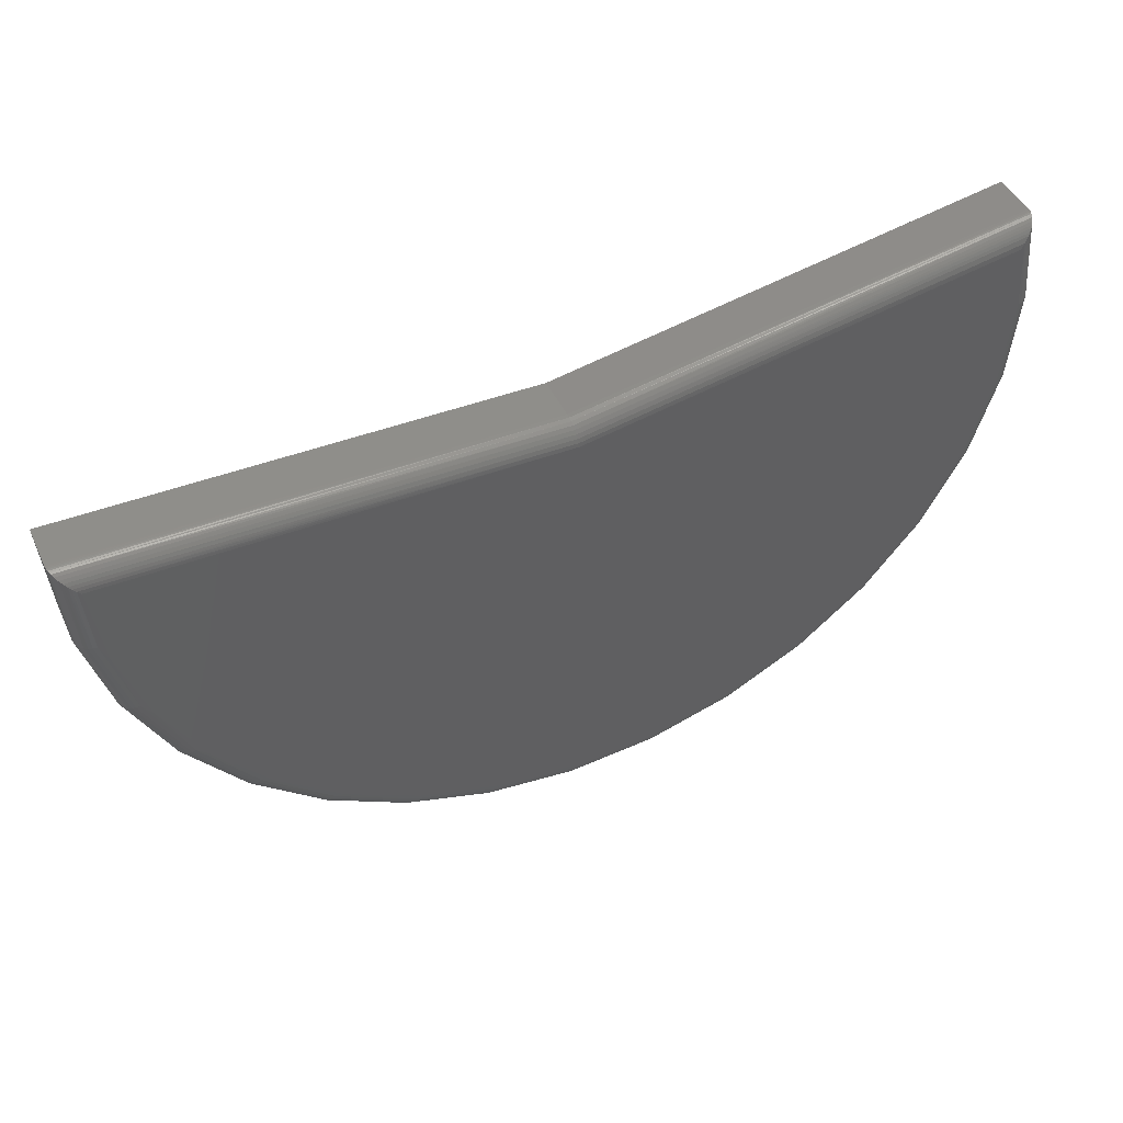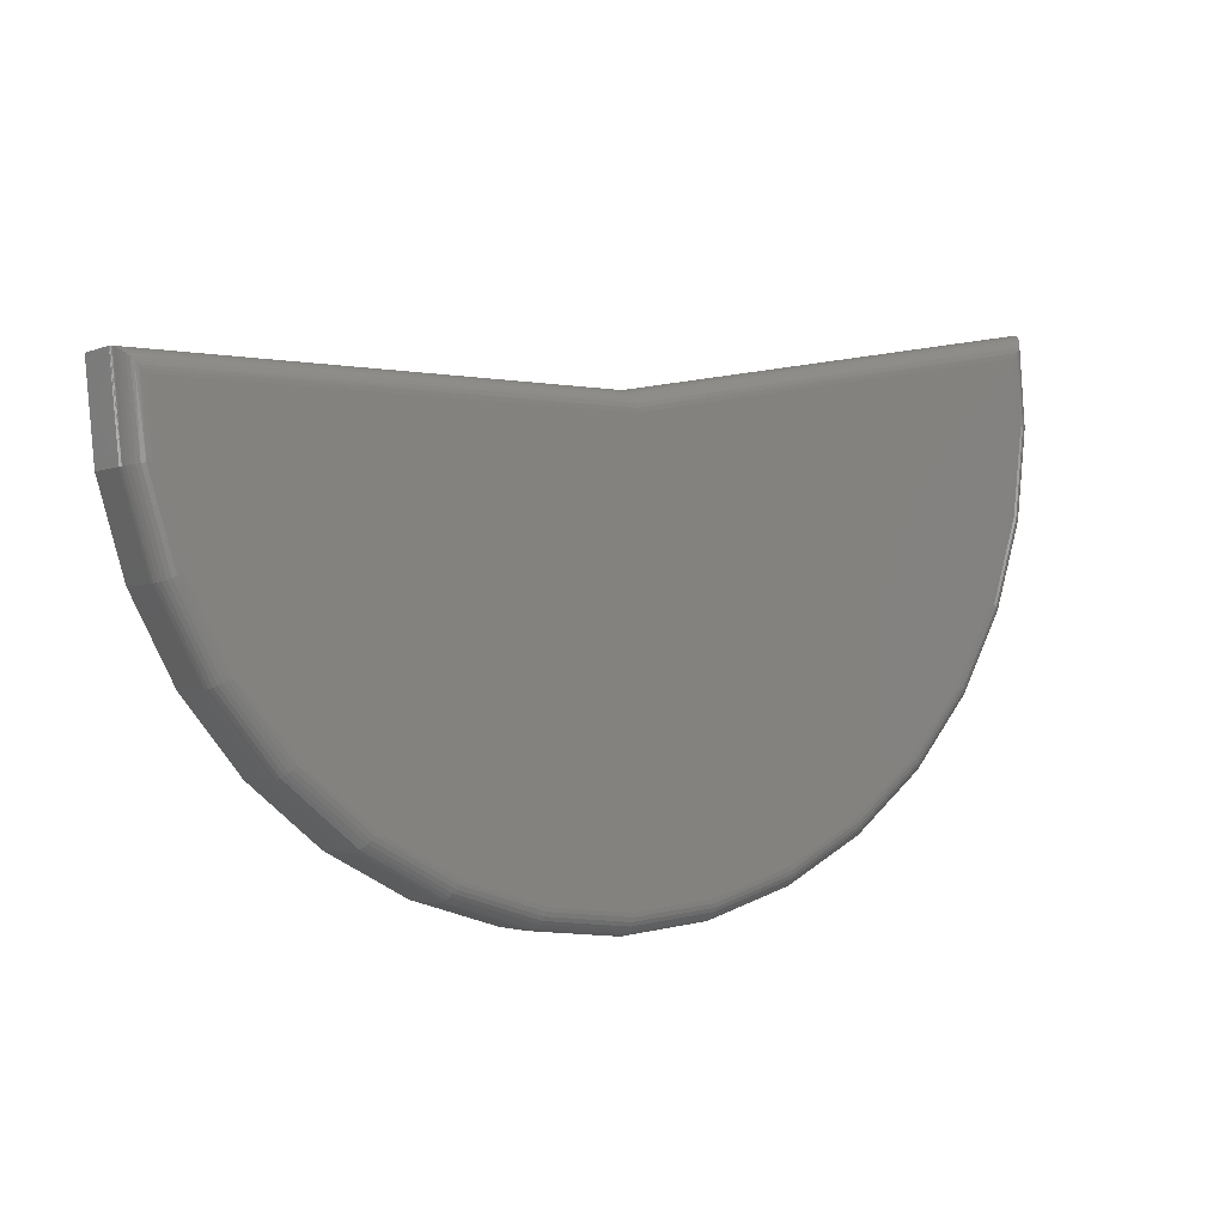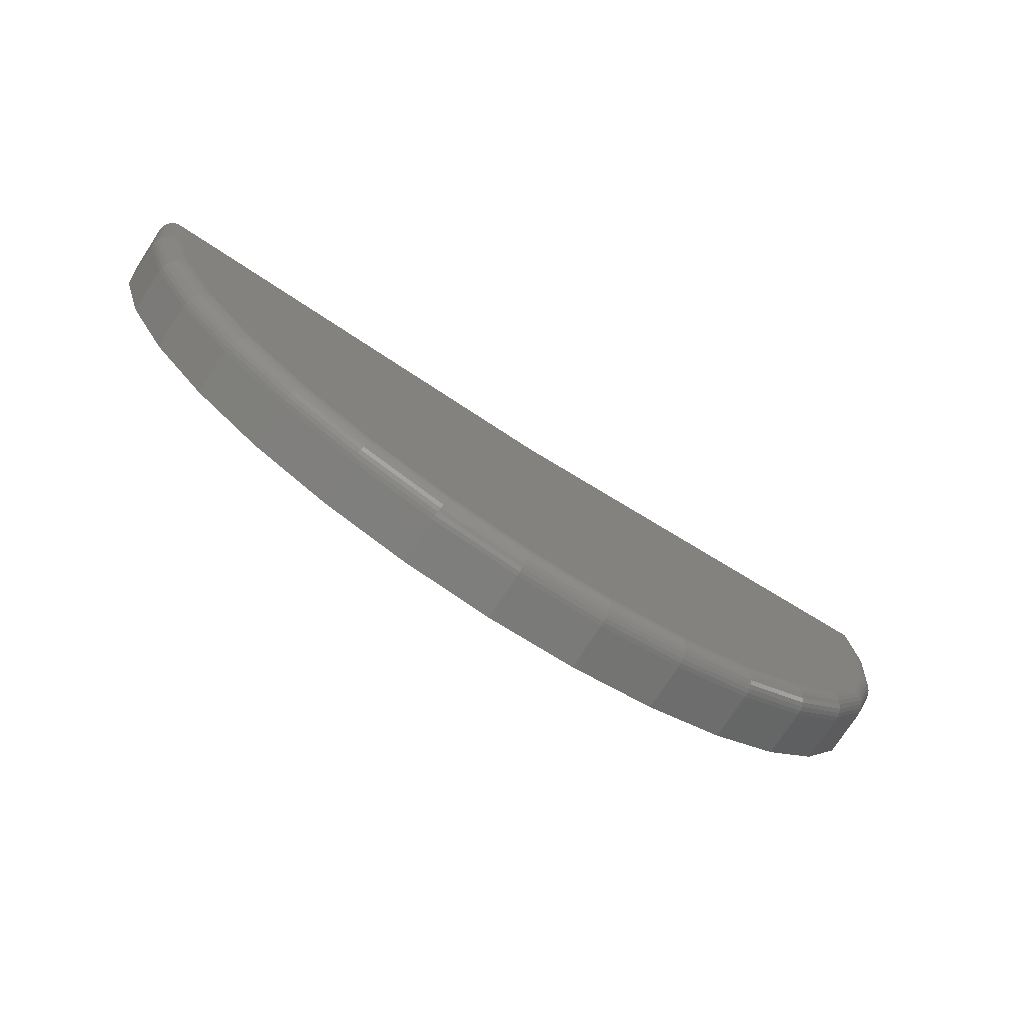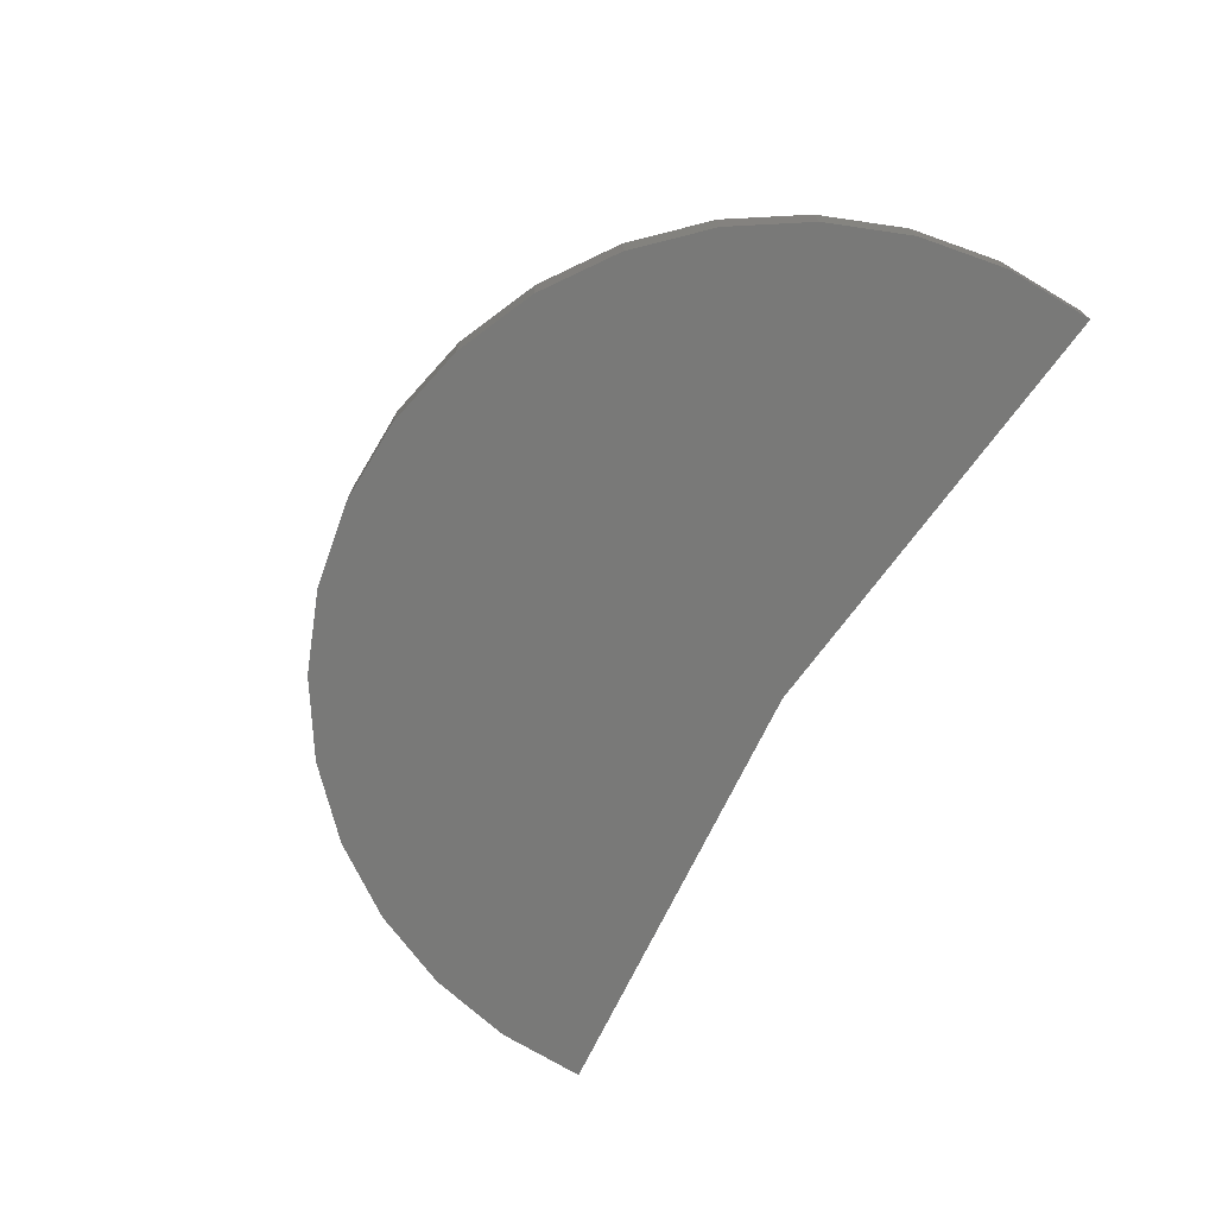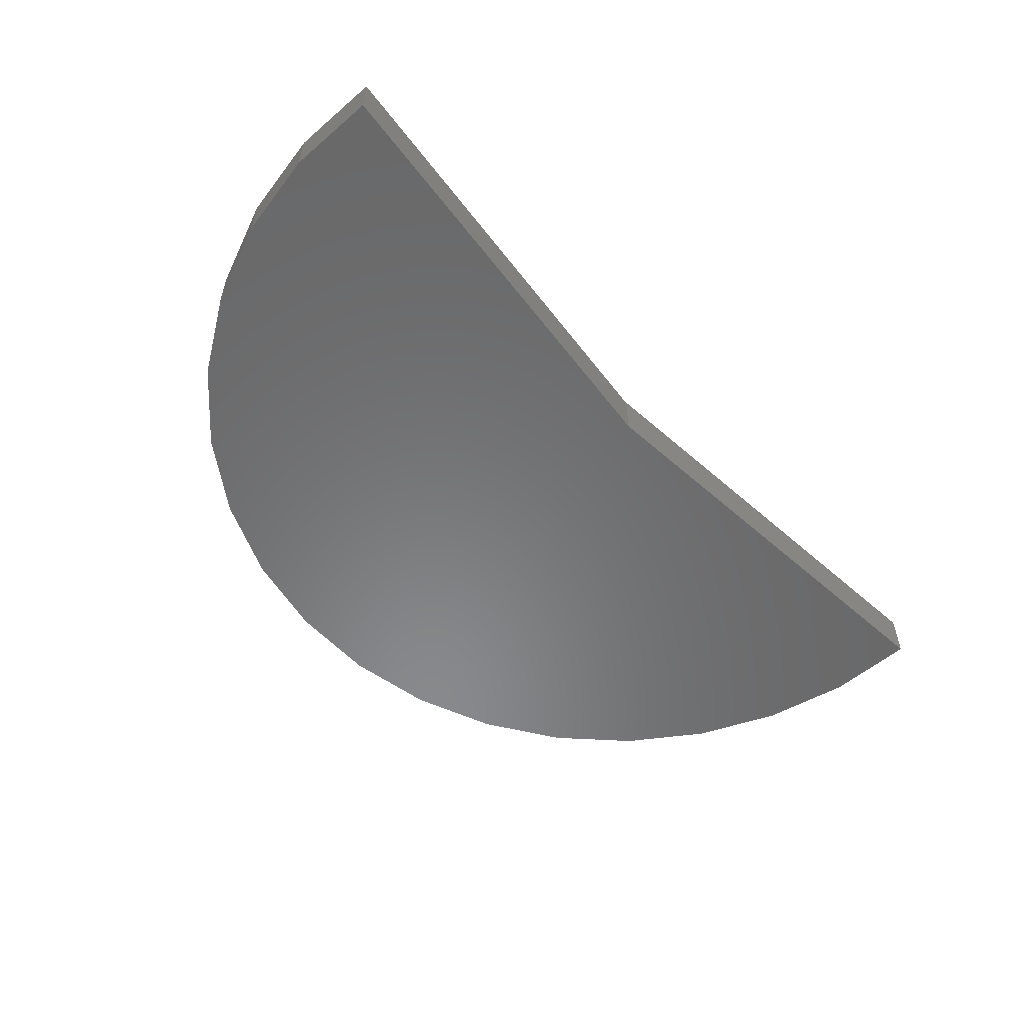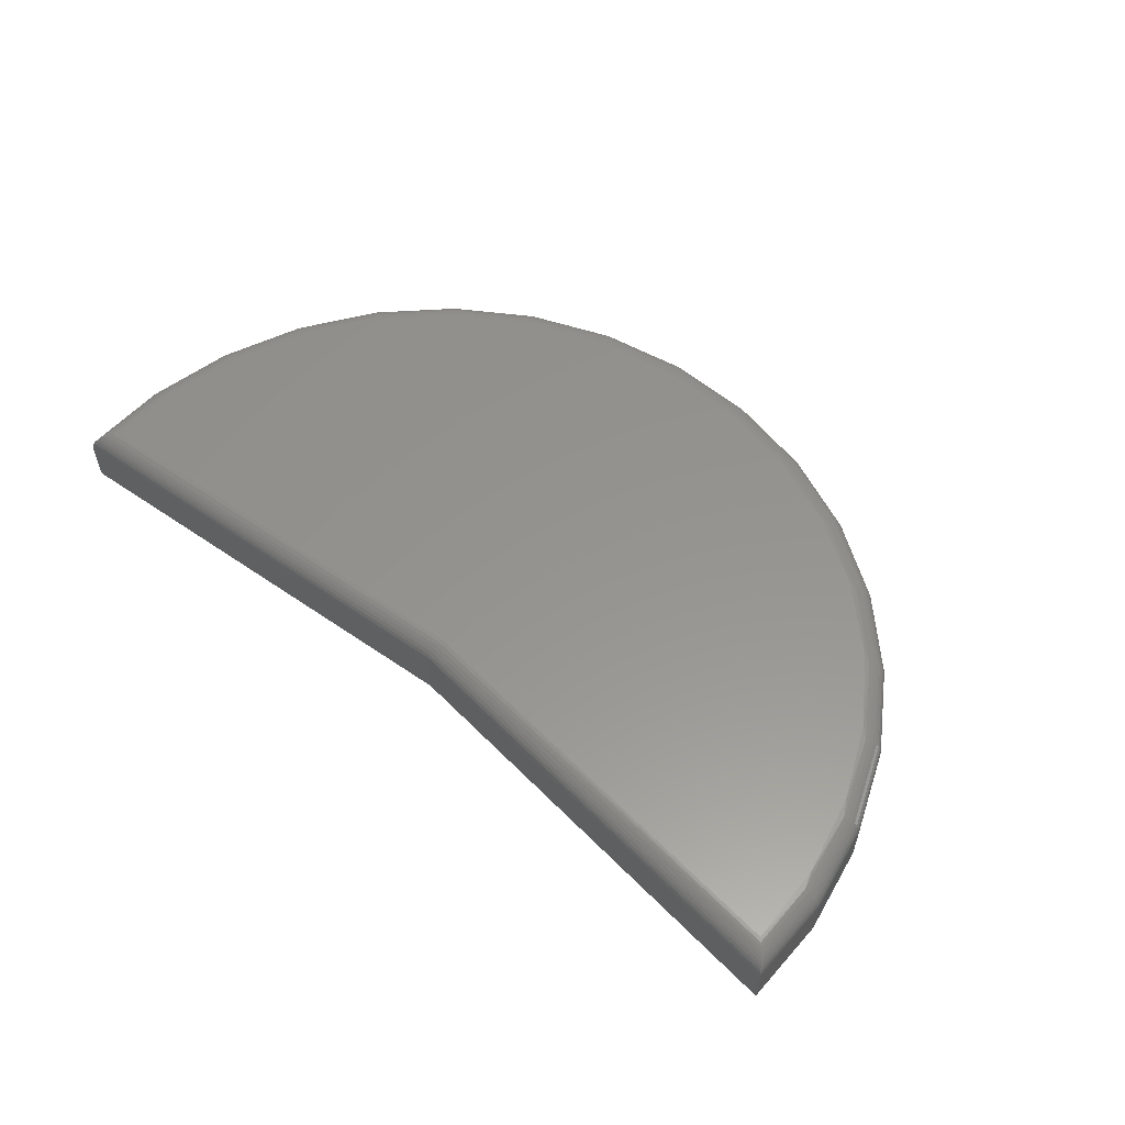
<metadata>
{"format":"stl","ext":"stl","renderer":"f3d","projection":"perspective","resolution":1024,"background":"white","views":[{"elev":44.1,"azim":-24.0,"up":"+Y"},{"elev":-2.1,"azim":-34.4,"up":"+Y"},{"elev":-75.6,"azim":-33.2,"up":"+Y"},{"elev":-71.7,"azim":64.3,"up":"+Z"},{"elev":-55.4,"azim":137.1,"up":"+Z"},{"elev":57.0,"azim":-133.6,"up":"+Z"}]}
</metadata>
<code>
# stl→obj: 200 verts, 396 faces
v 2.224 0.2756 -0.1094
v 0.75 1.665e-16 -0.1094
v 2.224 0.2756 0.04137
v 0.75 1.749e-16 0.04137
v -0.75 0 -0.1094
v -0.75 8.368e-18 0.04137
v 2.25 -0.01631 -0.1094
v 2.25 -0.01631 0.04137
v 2.218 -0.3076 -0.1094
v 2.218 -0.3076 0.04137
v 2.13 -0.5872 -0.1094
v 2.13 -0.5872 0.04137
v 1.99 -0.8443 -0.1094
v 1.99 -0.8443 0.04137
v 1.802 -1.069 -0.1094
v 1.802 -1.069 0.04137
v 1.574 -1.253 -0.1094
v 1.574 -1.253 0.04137
v 1.315 -1.39 -0.1094
v 1.315 -1.39 0.04137
v 1.034 -1.473 -0.1094
v 1.034 -1.473 0.04137
v 0.7418 -1.5 -0.1094
v 0.7418 -1.5 0.04137
v 0.4504 -1.47 -0.1094
v 0.4504 -1.47 0.04137
v 0.1703 -1.383 -0.1094
v 0.1703 -1.383 0.04137
v -0.08759 -1.244 -0.1094
v -0.08759 -1.244 0.04137
v -0.3135 -1.058 -0.1094
v -0.3135 -1.058 0.04137
v -0.4989 -0.8308 -0.1094
v -0.4989 -0.8308 0.04137
v -0.6366 -0.5721 -0.1094
v -0.6366 -0.5721 0.04137
v -0.7214 -0.2916 -0.1094
v -0.7214 -0.2916 0.04137
v 0.7565 -0.07031 0.1117
v 2.178 -0.07757 0.1117
v 2.167 0.1933 0.1117
v -0.678 -0.07031 0.1117
v 2.137 -0.3456 0.1117
v -0.639 -0.3386 0.1117
v 2.047 -0.6012 0.1117
v -0.5502 -0.5946 0.1117
v 1.91 -0.8353 0.1117
v -0.4145 -0.8294 0.1117
v 1.732 -1.039 0.1117
v -0.2371 -1.034 0.1117
v 1.518 -1.206 0.1117
v -0.02414 -1.202 0.1117
v 1.277 -1.329 0.1117
v 0.2166 -1.326 0.1117
v 1.016 -1.405 0.1117
v 0.4766 -1.403 0.1117
v 0.7464 -1.43 0.1117
v 2.193 -0.01569 0.1103
v 2.18 0.2114 0.11
v -0.6659 -0.2806 0.1103
v -0.6901 -0.05871 0.1107
v -0.5843 -0.5506 0.1103
v -0.4518 -0.7995 0.1103
v -0.2734 -1.018 0.1103
v -0.05599 -1.197 0.1103
v 0.1922 -1.331 0.1103
v 0.4617 -1.414 0.1103
v 1.023 -1.417 0.1103
v 1.293 -1.337 0.1103
v 1.543 -1.206 0.1103
v 1.762 -1.029 0.1103
v 1.943 -0.8125 0.1103
v 2.078 -0.565 0.1103
v 2.163 -0.296 0.1103
v 2.207 -0.01583 0.1063
v 2.192 0.2293 0.1046
v 2.219 -0.01597 0.09983
v 2.199 0.2385 0.1002
v 2.205 0.2472 0.09458
v 2.229 -0.01608 0.09108
v 2.21 0.2543 0.0886
v 2.238 -0.01618 0.08043
v 2.214 0.2608 0.08163
v 2.219 0.2674 0.07206
v 2.245 -0.01625 0.06827
v 2.221 0.2701 0.06676
v 2.249 -0.01629 0.05508
v 2.222 0.2723 0.06117
v 2.223 0.2739 0.05572
v 2.224 0.275 0.0501
v -0.7004 -0.04877 0.1083
v -0.6788 -0.2832 0.1063
v -0.7104 -0.0391 0.1044
v -0.6907 -0.2856 0.09983
v -0.7199 -0.02978 0.09882
v -0.7098 -0.2893 0.08043
v -0.7422 -0.007768 0.07349
v -0.7161 -0.2906 0.06827
v -0.7447 -0.005274 0.06808
v -0.7468 -0.003201 0.06234
v 0.7422 -1.443 0.1103
v -0.7201 -0.2914 0.05508
v -0.7481 -0.001858 0.05742
v -0.7491 -0.0008657 0.05236
v -0.7498 -0.000218 0.0469
v 0.7421 -1.457 0.1063
v 0.459 -1.427 0.1063
v 0.742 -1.469 0.09983
v 0.4566 -1.439 0.09983
v 0.742 -1.479 0.09108
v 0.4545 -1.45 0.09108
v 0.7419 -1.488 0.08043
v 0.4527 -1.458 0.08043
v 0.7419 -1.495 0.06827
v 0.4514 -1.465 0.06827
v 0.7419 -1.499 0.05508
v 0.4506 -1.468 0.05508
v -0.7012 -0.2876 0.09108
v -0.7288 -0.02101 0.0915
v -0.7368 -0.01317 0.08233
v -0.6353 -0.5716 0.05508
v -0.6317 -0.5701 0.06827
v -0.6256 -0.5676 0.08043
v -0.6176 -0.5643 0.09108
v -0.6077 -0.5602 0.09983
v -0.5965 -0.5556 0.1063
v -0.4978 -0.8301 0.05508
v -0.4944 -0.8278 0.06827
v -0.489 -0.8242 0.08043
v -0.4818 -0.8194 0.09108
v -0.4729 -0.8135 0.09983
v -0.4628 -0.8068 0.1063
v -0.3126 -1.057 0.05508
v -0.3097 -1.054 0.06827
v -0.3051 -1.049 0.08043
v -0.2989 -1.043 0.09108
v -0.2914 -1.036 0.09983
v -0.2828 -1.027 0.1063
v -0.08683 -1.243 0.05508
v -0.0846 -1.24 0.06827
v -0.08097 -1.235 0.08043
v -0.07609 -1.227 0.09108
v -0.07014 -1.218 0.09983
v -0.06335 -1.208 0.1063
v 0.1709 -1.382 0.05508
v 0.1724 -1.379 0.06827
v 0.1749 -1.373 0.08043
v 0.1783 -1.364 0.09108
v 0.1824 -1.355 0.09983
v 0.1871 -1.343 0.1063
v 1.033 -1.472 0.05508
v 1.033 -1.468 0.06827
v 1.031 -1.461 0.08043
v 1.03 -1.453 0.09108
v 1.028 -1.442 0.09983
v 1.025 -1.43 0.1063
v 1.314 -1.388 0.05508
v 1.313 -1.385 0.06827
v 1.31 -1.379 0.08043
v 1.307 -1.371 0.09108
v 1.303 -1.361 0.09983
v 1.298 -1.349 0.1063
v 1.573 -1.252 0.05508
v 1.571 -1.249 0.06827
v 1.568 -1.243 0.08043
v 1.563 -1.236 0.09108
v 1.557 -1.227 0.09983
v 1.55 -1.217 0.1063
v 1.801 -1.068 0.05508
v 1.798 -1.065 0.06827
v 1.794 -1.061 0.08043
v 1.788 -1.055 0.09108
v 1.78 -1.047 0.09983
v 1.772 -1.038 0.1063
v 1.989 -0.8436 0.05508
v 1.985 -0.8413 0.06827
v 1.98 -0.8377 0.08043
v 1.973 -0.8327 0.09108
v 1.964 -0.8267 0.09983
v 1.954 -0.8199 0.1063
v 2.129 -0.5867 0.05508
v 2.125 -0.5851 0.06827
v 2.119 -0.5825 0.08043
v 2.111 -0.5791 0.09108
v 2.102 -0.5749 0.09983
v 2.09 -0.5702 0.1063
v 2.217 -0.3073 0.05508
v 2.213 -0.3065 0.06827
v 2.207 -0.3052 0.08043
v 2.198 -0.3034 0.09108
v 2.188 -0.3012 0.09983
v 2.176 -0.2987 0.1063
v 0.7563 -0.06841 0.1117
v 0.7505 -0.005189 0.06787
v 0.7511 -0.01149 0.07989
v 0.7518 -0.01998 0.09046
v 0.7539 -0.04215 0.1058
v 0.7551 -0.055 0.11
v 0.7501 -0.00131 0.05487
v 0.7528 -0.03033 0.0992
f 1 2 3
f 3 2 4
f 5 6 2
f 2 6 4
f 1 3 7
f 7 3 8
f 7 8 9
f 9 8 10
f 9 10 11
f 11 10 12
f 11 12 13
f 13 12 14
f 13 14 15
f 15 14 16
f 15 16 17
f 17 16 18
f 17 18 19
f 19 18 20
f 19 20 21
f 21 20 22
f 21 22 23
f 23 22 24
f 23 24 25
f 25 24 26
f 25 26 27
f 27 26 28
f 27 28 29
f 29 28 30
f 29 30 31
f 31 30 32
f 31 32 33
f 33 32 34
f 33 34 35
f 35 34 36
f 35 36 37
f 37 36 38
f 37 38 5
f 5 38 6
f 39 40 41
f 39 42 40
f 40 42 43
f 43 42 44
f 43 44 45
f 45 44 46
f 45 46 47
f 47 46 48
f 47 48 49
f 49 48 50
f 49 50 51
f 51 50 52
f 51 52 53
f 53 52 54
f 53 54 55
f 55 54 56
f 55 56 57
f 41 58 59
f 41 40 58
f 42 60 44
f 42 61 60
f 62 46 44
f 63 48 46
f 64 50 48
f 65 52 50
f 66 54 52
f 67 56 54
f 68 53 55
f 69 51 53
f 70 49 51
f 71 47 49
f 72 45 47
f 73 43 45
f 74 40 43
f 59 58 75
f 59 75 76
f 76 75 77
f 76 77 78
f 79 78 77
f 77 80 79
f 79 80 81
f 81 80 82
f 82 83 81
f 84 83 82
f 82 85 84
f 84 85 86
f 86 85 87
f 88 86 87
f 88 87 89
f 90 89 87
f 87 8 90
f 3 90 8
f 60 61 91
f 60 91 92
f 91 93 92
f 94 92 93
f 93 95 94
f 96 97 98
f 98 97 99
f 98 99 100
f 101 55 57
f 102 98 100
f 102 100 103
f 102 103 104
f 102 104 105
f 102 105 6
f 102 6 38
f 57 56 101
f 101 56 67
f 101 67 106
f 106 67 107
f 106 107 108
f 108 107 109
f 108 109 110
f 110 109 111
f 110 111 112
f 112 111 113
f 112 113 114
f 114 113 115
f 114 115 116
f 116 115 117
f 116 117 24
f 24 117 26
f 94 95 118
f 118 95 119
f 118 119 96
f 96 119 120
f 96 120 97
f 38 36 102
f 102 36 121
f 102 121 98
f 98 121 122
f 98 122 96
f 96 122 123
f 96 123 118
f 118 123 124
f 118 124 94
f 94 124 125
f 94 125 92
f 92 125 126
f 92 126 60
f 60 126 62
f 60 62 44
f 36 34 121
f 121 34 127
f 121 127 122
f 122 127 128
f 122 128 123
f 123 128 129
f 123 129 124
f 124 129 130
f 124 130 125
f 125 130 131
f 125 131 126
f 126 131 132
f 126 132 62
f 62 132 63
f 62 63 46
f 34 32 127
f 127 32 133
f 127 133 128
f 128 133 134
f 128 134 129
f 129 134 135
f 129 135 130
f 130 135 136
f 130 136 131
f 131 136 137
f 131 137 132
f 132 137 138
f 132 138 63
f 63 138 64
f 63 64 48
f 32 30 133
f 133 30 139
f 133 139 134
f 134 139 140
f 134 140 135
f 135 140 141
f 135 141 136
f 136 141 142
f 136 142 137
f 137 142 143
f 137 143 138
f 138 143 144
f 138 144 64
f 64 144 65
f 64 65 50
f 30 28 139
f 139 28 145
f 139 145 140
f 140 145 146
f 140 146 141
f 141 146 147
f 141 147 142
f 142 147 148
f 142 148 143
f 143 148 149
f 143 149 144
f 144 149 150
f 144 150 65
f 65 150 66
f 65 66 52
f 28 26 145
f 145 26 117
f 145 117 146
f 146 117 115
f 146 115 147
f 147 115 113
f 147 113 148
f 148 113 111
f 148 111 149
f 149 111 109
f 149 109 150
f 150 109 107
f 150 107 66
f 66 107 67
f 66 67 54
f 24 22 116
f 116 22 151
f 116 151 114
f 114 151 152
f 114 152 112
f 112 152 153
f 112 153 110
f 110 153 154
f 110 154 108
f 108 154 155
f 108 155 106
f 106 155 156
f 106 156 101
f 101 156 68
f 101 68 55
f 22 20 151
f 151 20 157
f 151 157 152
f 152 157 158
f 152 158 153
f 153 158 159
f 153 159 154
f 154 159 160
f 154 160 155
f 155 160 161
f 155 161 156
f 156 161 162
f 156 162 68
f 68 162 69
f 68 69 53
f 20 18 157
f 157 18 163
f 157 163 158
f 158 163 164
f 158 164 159
f 159 164 165
f 159 165 160
f 160 165 166
f 160 166 161
f 161 166 167
f 161 167 162
f 162 167 168
f 162 168 69
f 69 168 70
f 69 70 51
f 18 16 163
f 163 16 169
f 163 169 164
f 164 169 170
f 164 170 165
f 165 170 171
f 165 171 166
f 166 171 172
f 166 172 167
f 167 172 173
f 167 173 168
f 168 173 174
f 168 174 70
f 70 174 71
f 70 71 49
f 16 14 169
f 169 14 175
f 169 175 170
f 170 175 176
f 170 176 171
f 171 176 177
f 171 177 172
f 172 177 178
f 172 178 173
f 173 178 179
f 173 179 174
f 174 179 180
f 174 180 71
f 71 180 72
f 71 72 47
f 14 12 175
f 175 12 181
f 175 181 176
f 176 181 182
f 176 182 177
f 177 182 183
f 177 183 178
f 178 183 184
f 178 184 179
f 179 184 185
f 179 185 180
f 180 185 186
f 180 186 72
f 72 186 73
f 72 73 45
f 12 10 181
f 181 10 187
f 181 187 182
f 182 187 188
f 182 188 183
f 183 188 189
f 183 189 184
f 184 189 190
f 184 190 185
f 185 190 191
f 185 191 186
f 186 191 192
f 186 192 73
f 73 192 74
f 73 74 43
f 10 8 187
f 187 8 87
f 187 87 188
f 188 87 85
f 188 85 189
f 189 85 82
f 189 82 190
f 190 82 80
f 190 80 191
f 191 80 77
f 191 77 192
f 192 77 75
f 192 75 74
f 74 75 58
f 74 58 40
f 42 193 61
f 42 39 193
f 194 99 97
f 194 97 195
f 97 120 195
f 196 195 120
f 120 119 196
f 197 91 198
f 91 61 198
f 193 198 61
f 4 6 105
f 4 105 104
f 4 104 199
f 199 104 103
f 199 103 100
f 199 100 99
f 199 99 194
f 196 119 200
f 200 119 95
f 200 95 197
f 197 95 93
f 197 93 91
f 41 193 39
f 41 59 193
f 3 199 90
f 3 4 199
f 193 59 198
f 197 198 59
f 59 76 197
f 200 197 76
f 200 76 78
f 200 78 79
f 200 79 196
f 79 81 196
f 195 196 81
f 195 81 83
f 195 83 84
f 195 84 194
f 84 86 194
f 199 194 86
f 199 86 88
f 199 88 89
f 199 89 90
f 1 7 2
f 7 5 2
f 23 25 21
f 21 25 27
f 21 27 19
f 19 27 29
f 19 29 17
f 17 29 31
f 17 31 15
f 15 31 33
f 15 33 13
f 13 33 35
f 13 35 11
f 11 35 37
f 11 37 9
f 9 37 5
f 9 5 7

</code>
